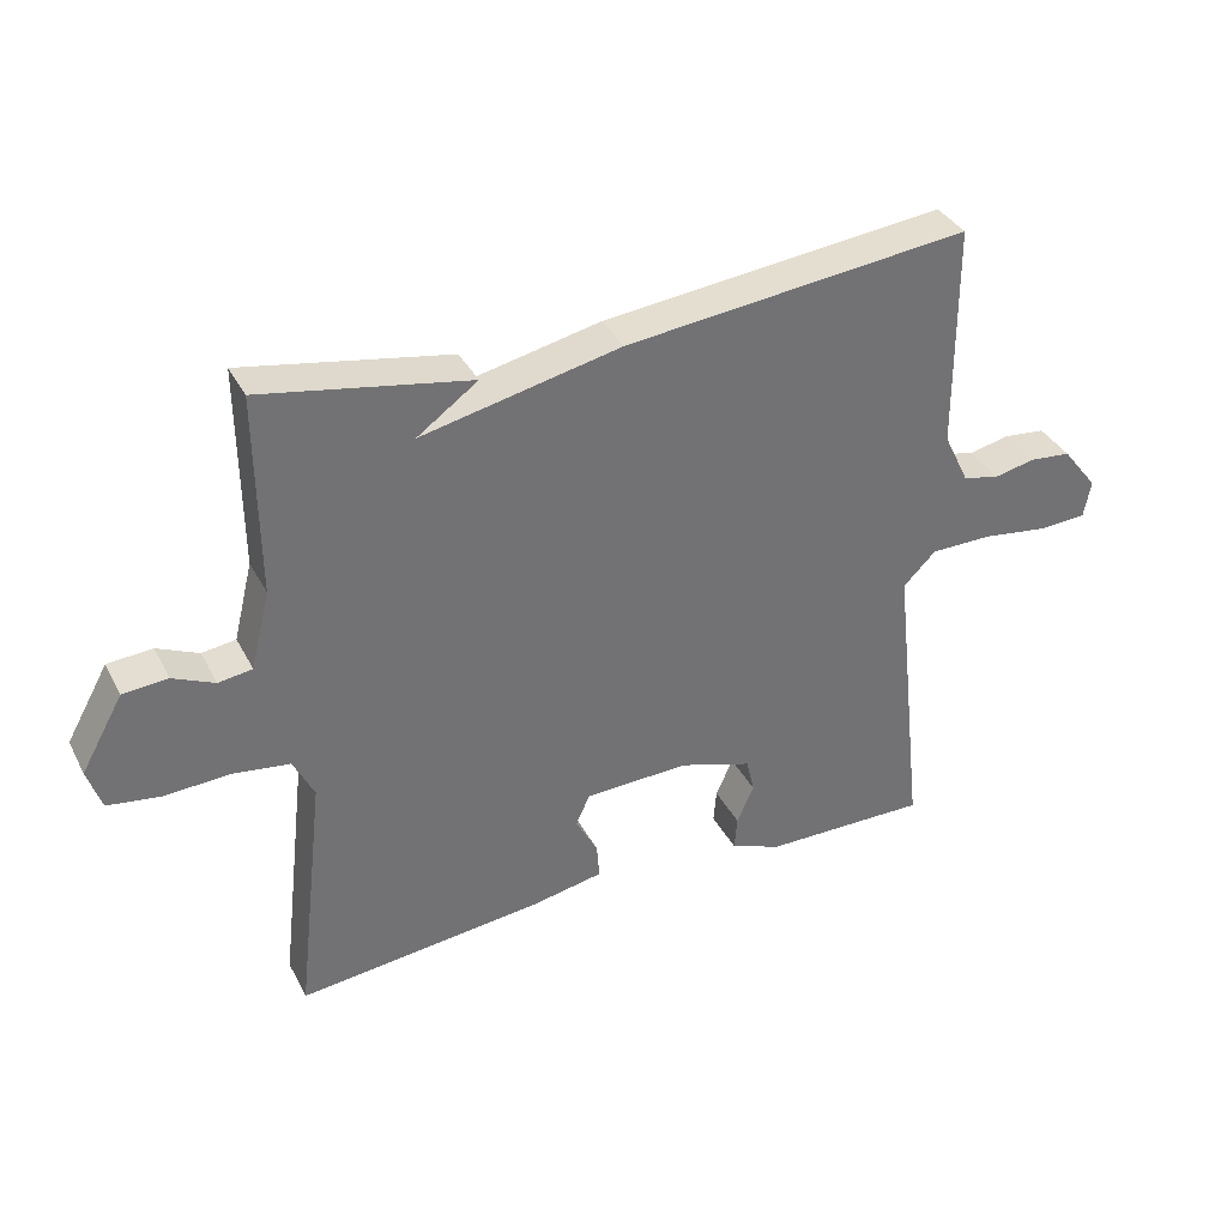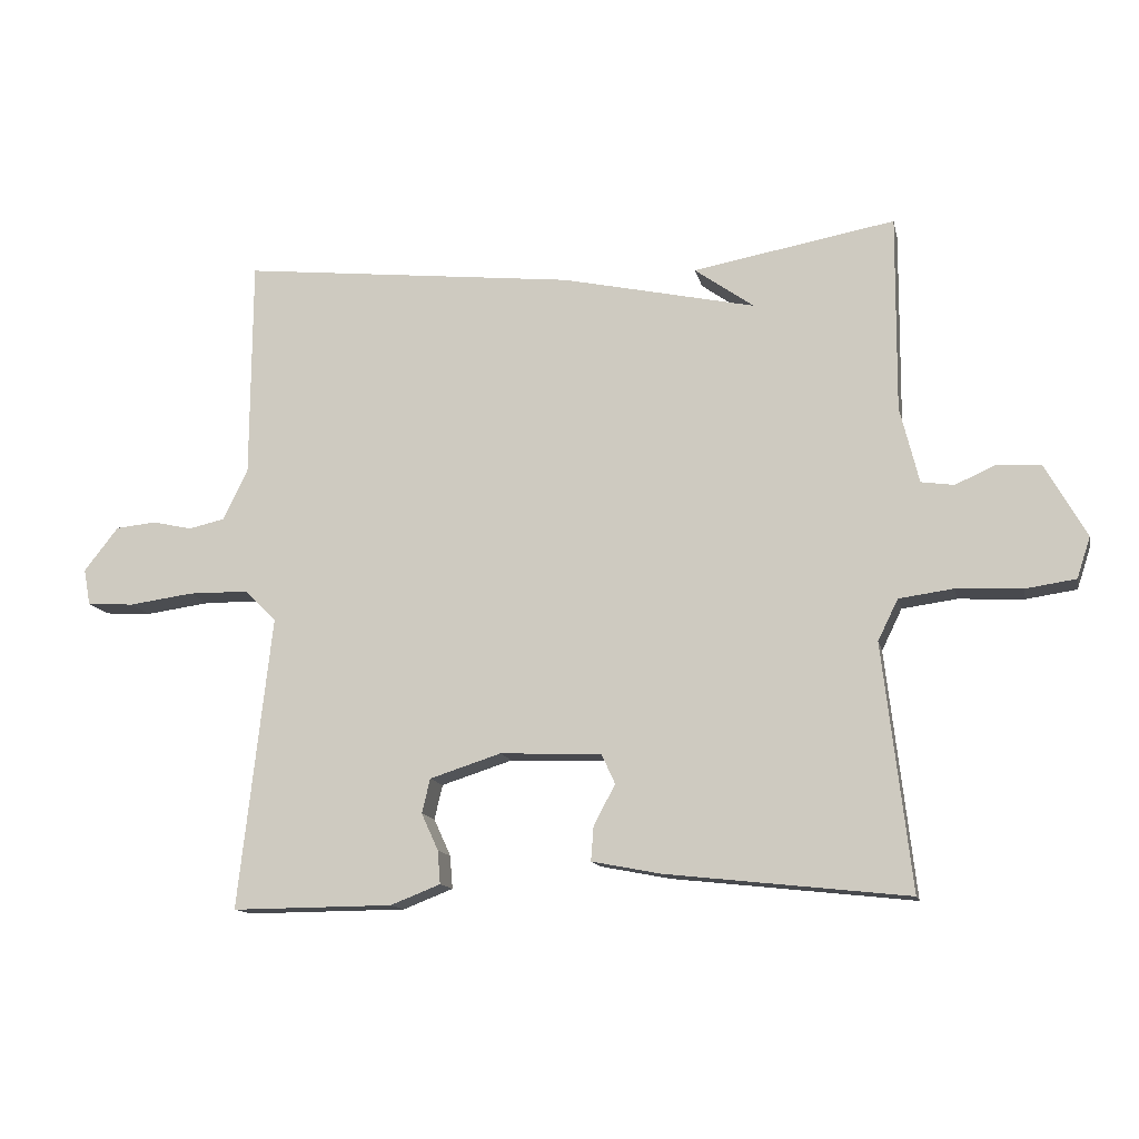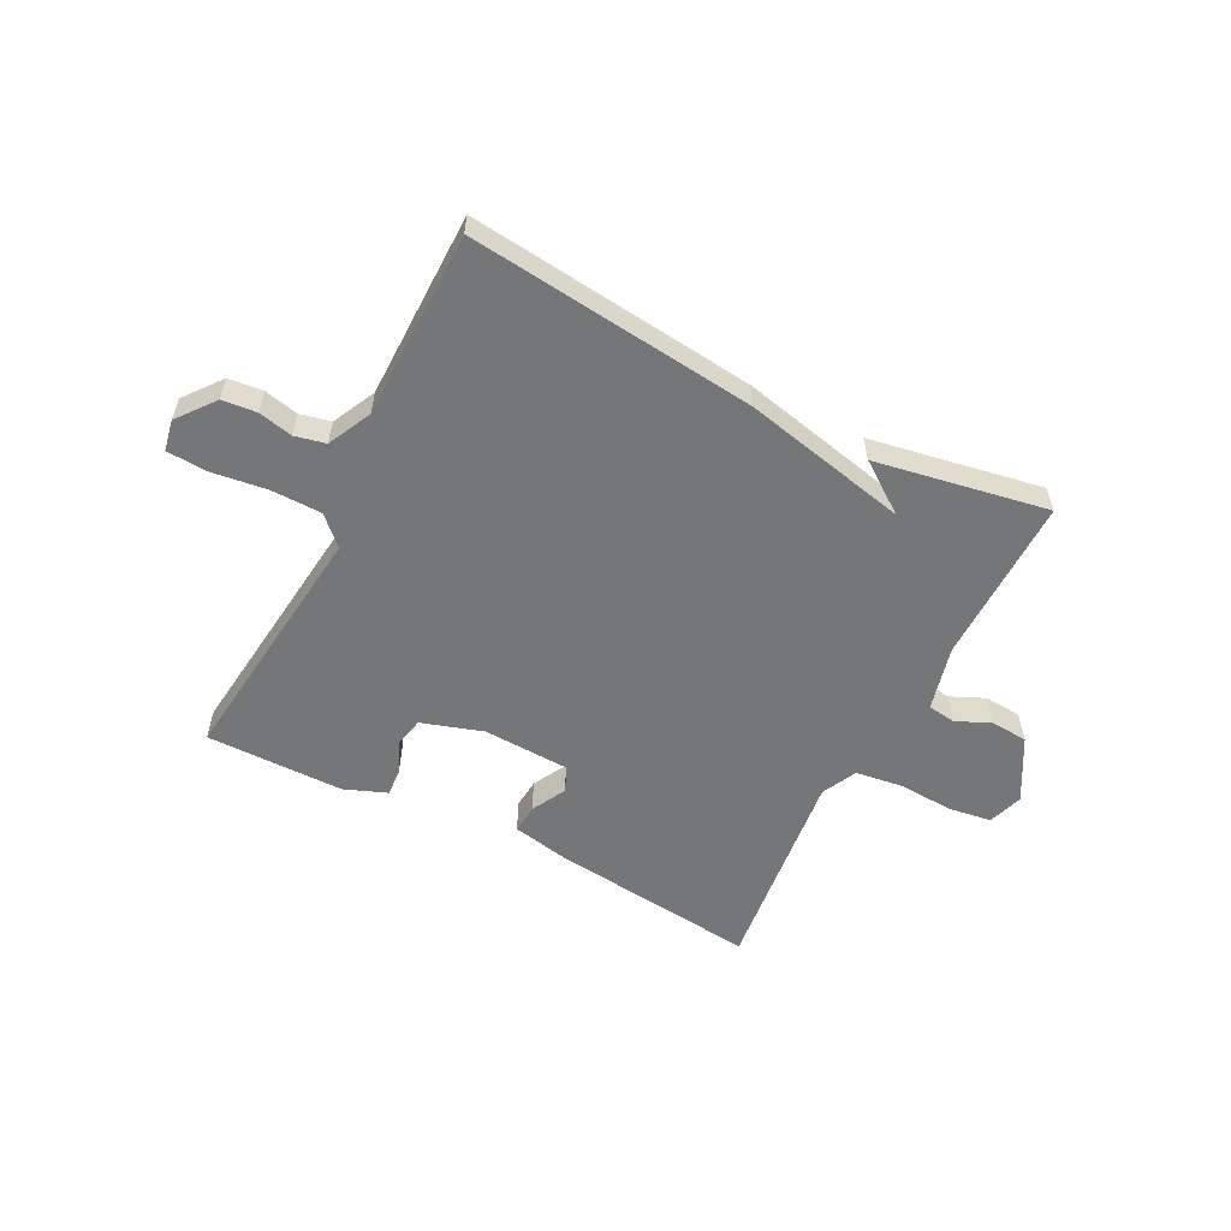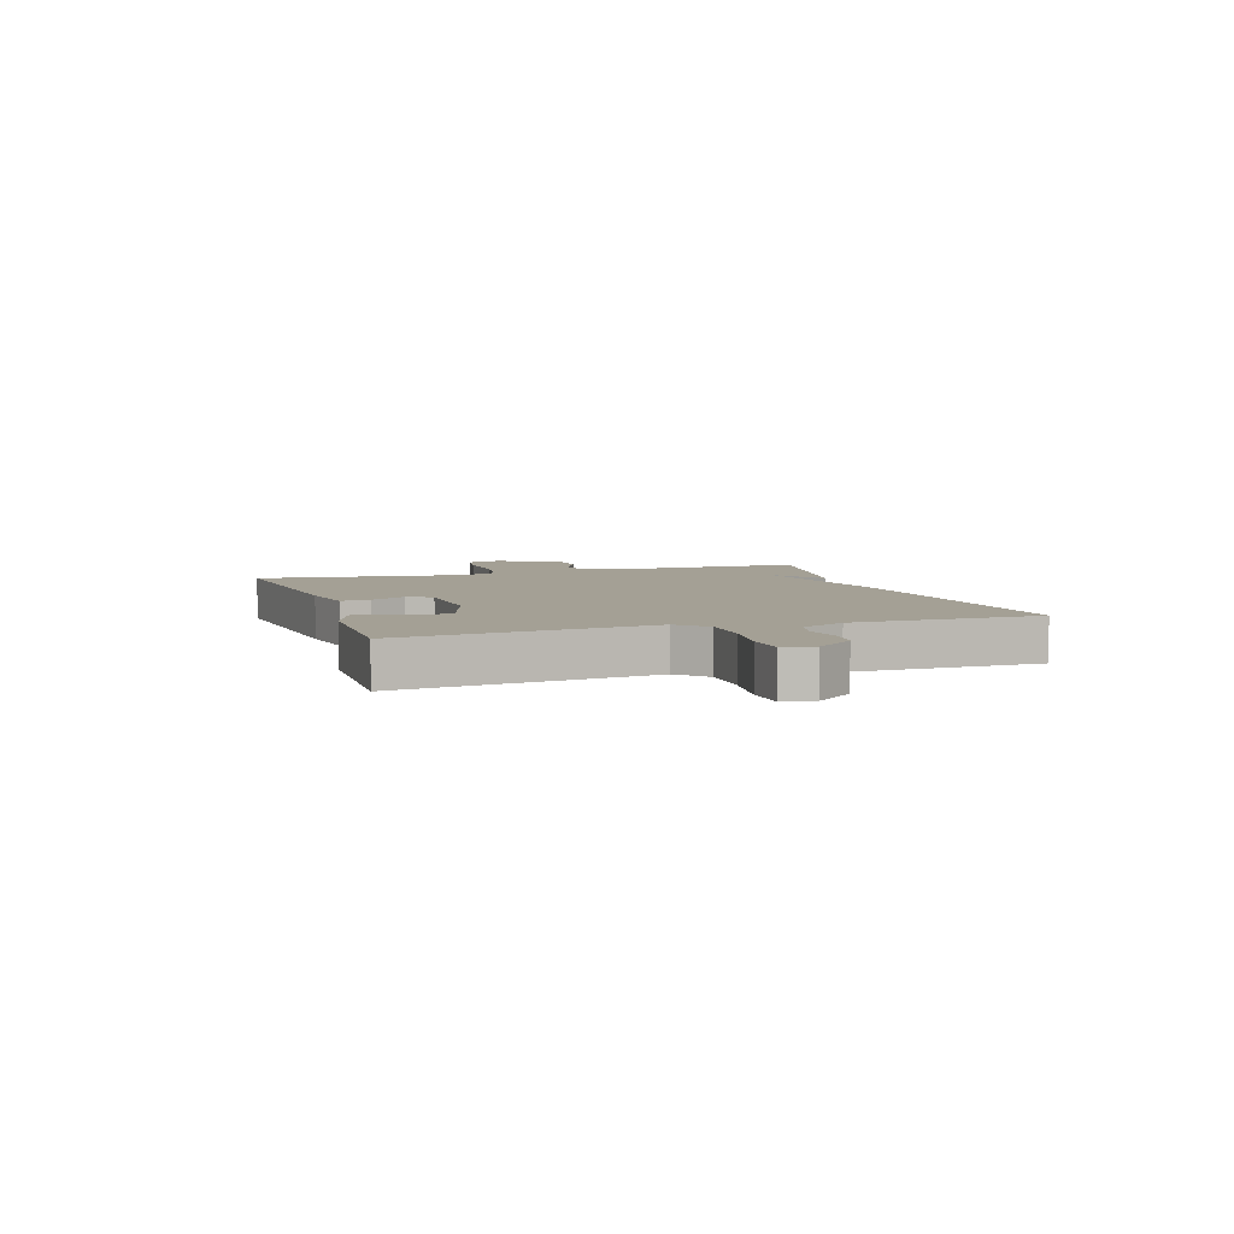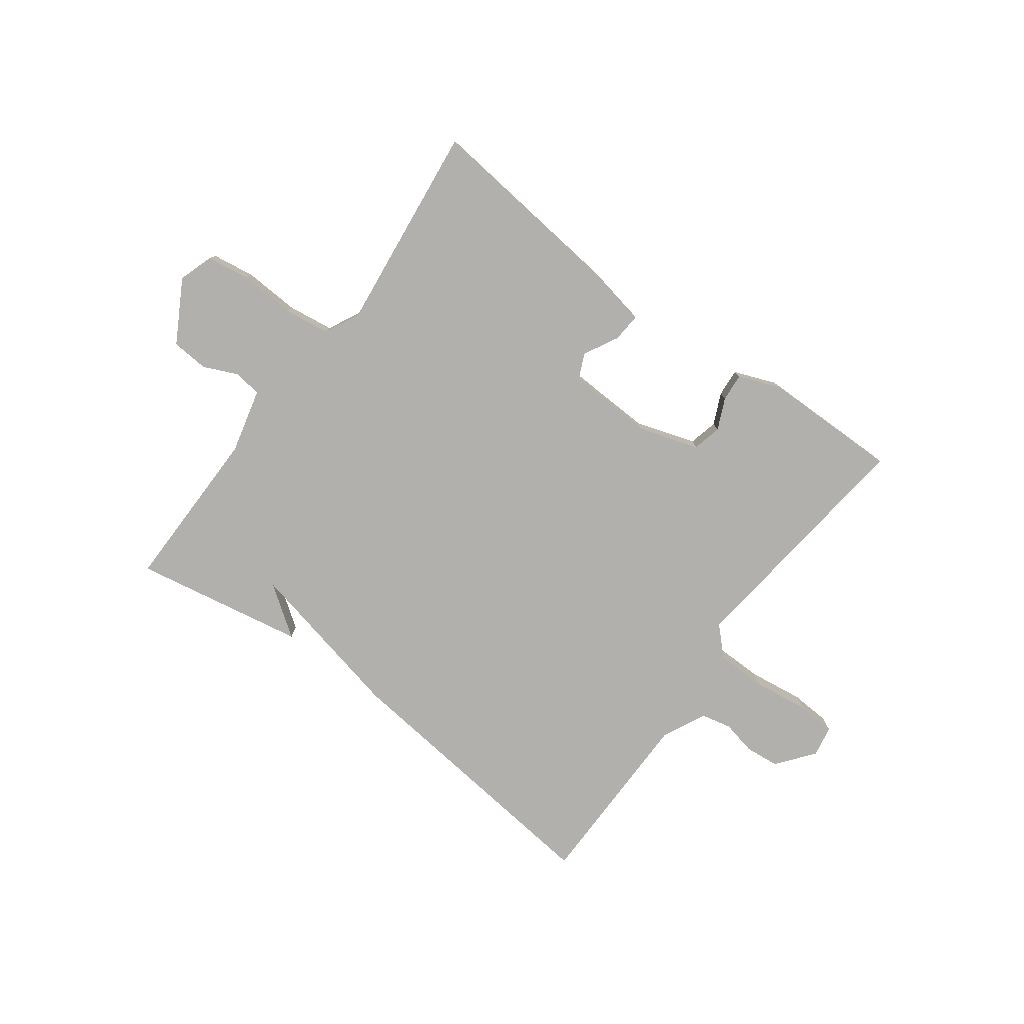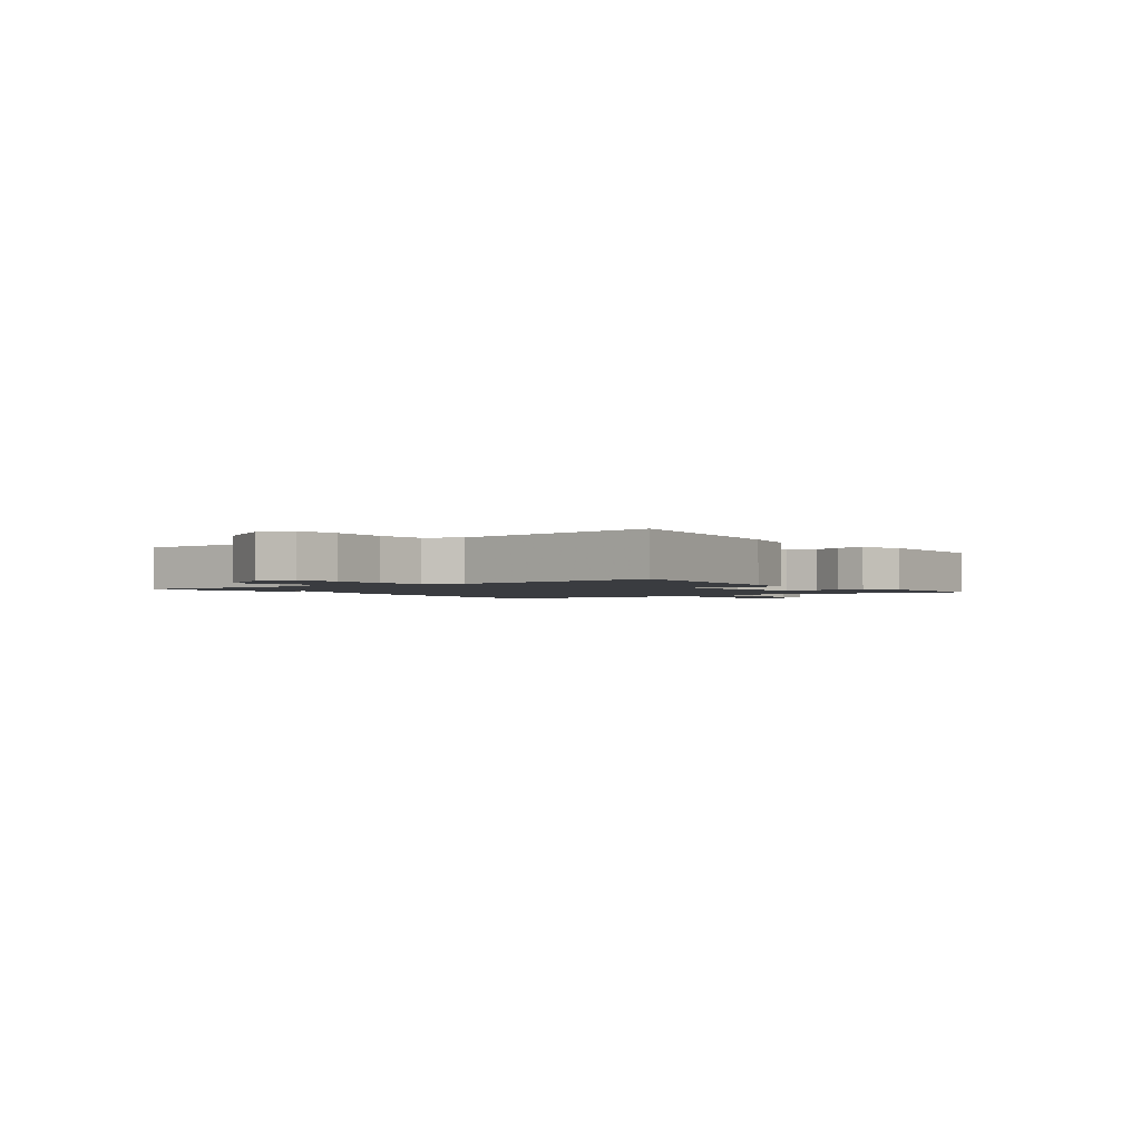
<metadata>
{"format":"obj","ext":"obj","renderer":"f3d","projection":"perspective","resolution":1024,"background":"white","views":[{"elev":36.1,"azim":155.2,"up":"+Z"},{"elev":-13.2,"azim":12.1,"up":"+Z"},{"elev":-56.7,"azim":-27.2,"up":"+Y"},{"elev":5.8,"azim":-107.7,"up":"+Y"},{"elev":-78.8,"azim":143.5,"up":"+Y"},{"elev":-1.9,"azim":126.0,"up":"+Y"}]}
</metadata>
<code>
v -0.5 0.07 -0.5
v -0.451 0.07 -0.065
v -0.498 0.07 -0.018
v -0.587 0.07 -0.017
v -0.683 0.07 -0.03
v -0.753 0.07 -0.026
v -0.763 0.07 0.028
v -0.712 0.07 0.093
v -0.652 0.07 0.099
v -0.592 0.07 0.086
v -0.539 0.07 0.098
v -0.502 0.07 0.174
v -0.5 0.07 0.5
v 0 0.07 0.446
v 0.288 0.07 0.383
v 0.2 0.07 0.446
v 0.5 0.07 0.5
v 0.498 0.07 0.209
v 0.526 0.07 0.096
v 0.575 0.07 0.089
v 0.635 0.07 0.116
v 0.7 0.07 0.111
v 0.761 0.07 0.003
v 0.741 0.07 -0.058
v 0.666 0.07 -0.069
v 0.569 0.07 -0.064
v 0.488 0.07 -0.075
v 0.458 0.07 -0.136
v 0.5 0.07 -0.5
v 0.141 0.07 -0.461
v 0.038 0.07 -0.441
v 0.042 0.07 -0.39
v 0.074 0.07 -0.33
v 0.054 0.07 -0.286
v -0.097 0.07 -0.28
v -0.203 0.07 -0.314
v -0.215 0.07 -0.365
v -0.19 0.07 -0.42
v -0.186 0.07 -0.469
v -0.26 0.07 -0.498
v -0.5 0 -0.5
v -0.451 0 -0.065
v -0.498 0 -0.018
v -0.587 0 -0.017
v -0.683 0 -0.03
v -0.753 0 -0.026
v -0.763 0 0.028
v -0.712 0 0.093
v -0.652 0 0.099
v -0.592 0 0.086
v -0.539 0 0.098
v -0.502 0 0.174
v -0.5 0 0.5
v 0 0 0.446
v 0.288 0 0.383
v 0.2 0 0.446
v 0.5 0 0.5
v 0.498 0 0.209
v 0.526 0 0.096
v 0.575 0 0.089
v 0.635 0 0.116
v 0.7 0 0.111
v 0.761 0 0.003
v 0.741 0 -0.058
v 0.666 0 -0.069
v 0.569 0 -0.064
v 0.488 0 -0.075
v 0.458 0 -0.136
v 0.5 0 -0.5
v 0.141 0 -0.461
v 0.038 0 -0.441
v 0.042 0 -0.39
v 0.074 0 -0.33
v 0.054 0 -0.286
v -0.097 0 -0.28
v -0.203 0 -0.314
v -0.215 0 -0.365
v -0.19 0 -0.42
v -0.186 0 -0.469
v -0.26 0 -0.498
f 40 1 2
f 39 40 2
f 38 39 2
f 37 38 2
f 36 37 2
f 35 36 2
f 34 35 2 3
f 31 32 33
f 30 31 33
f 29 30 33
f 28 29 33
f 27 28 33 34
f 24 25 26
f 23 24 26
f 22 23 26
f 21 22 26
f 20 21 26
f 19 20 26 27
f 27 34 3
f 19 27 3
f 18 19 3
f 15 16 17
f 12 13 14 15
f 11 12 15
f 8 9 10
f 7 8 10
f 6 7 10
f 5 6 10
f 4 5 10
f 4 10 11
f 3 4 11 15
f 15 17 18
f 3 15 18
f 42 41 80
f 42 80 79
f 42 79 78
f 42 78 77
f 42 77 76
f 42 76 75
f 43 42 75 74
f 73 72 71
f 73 71 70
f 73 70 69
f 73 69 68
f 74 73 68 67
f 66 65 64
f 66 64 63
f 66 63 62
f 66 62 61
f 66 61 60
f 67 66 60 59
f 43 74 67
f 43 67 59
f 43 59 58
f 57 56 55
f 55 54 53 52
f 55 52 51
f 50 49 48
f 50 48 47
f 50 47 46
f 50 46 45
f 50 45 44
f 51 50 44
f 55 51 44 43
f 58 57 55
f 58 55 43
f 1 41 42 2
f 2 42 43 3
f 3 43 44 4
f 4 44 45 5
f 5 45 46 6
f 6 46 47 7
f 7 47 48 8
f 8 48 49 9
f 9 49 50 10
f 10 50 51 11
f 11 51 52 12
f 12 52 53 13
f 13 53 54 14
f 14 54 55 15
f 15 55 56 16
f 16 56 57 17
f 17 57 58 18
f 18 58 59 19
f 19 59 60 20
f 20 60 61 21
f 21 61 62 22
f 22 62 63 23
f 23 63 64 24
f 24 64 65 25
f 25 65 66 26
f 26 66 67 27
f 27 67 68 28
f 28 68 69 29
f 29 69 70 30
f 30 70 71 31
f 31 71 72 32
f 32 72 73 33
f 33 73 74 34
f 34 74 75 35
f 35 75 76 36
f 36 76 77 37
f 37 77 78 38
f 38 78 79 39
f 39 79 80 40
f 40 80 41 1

</code>
